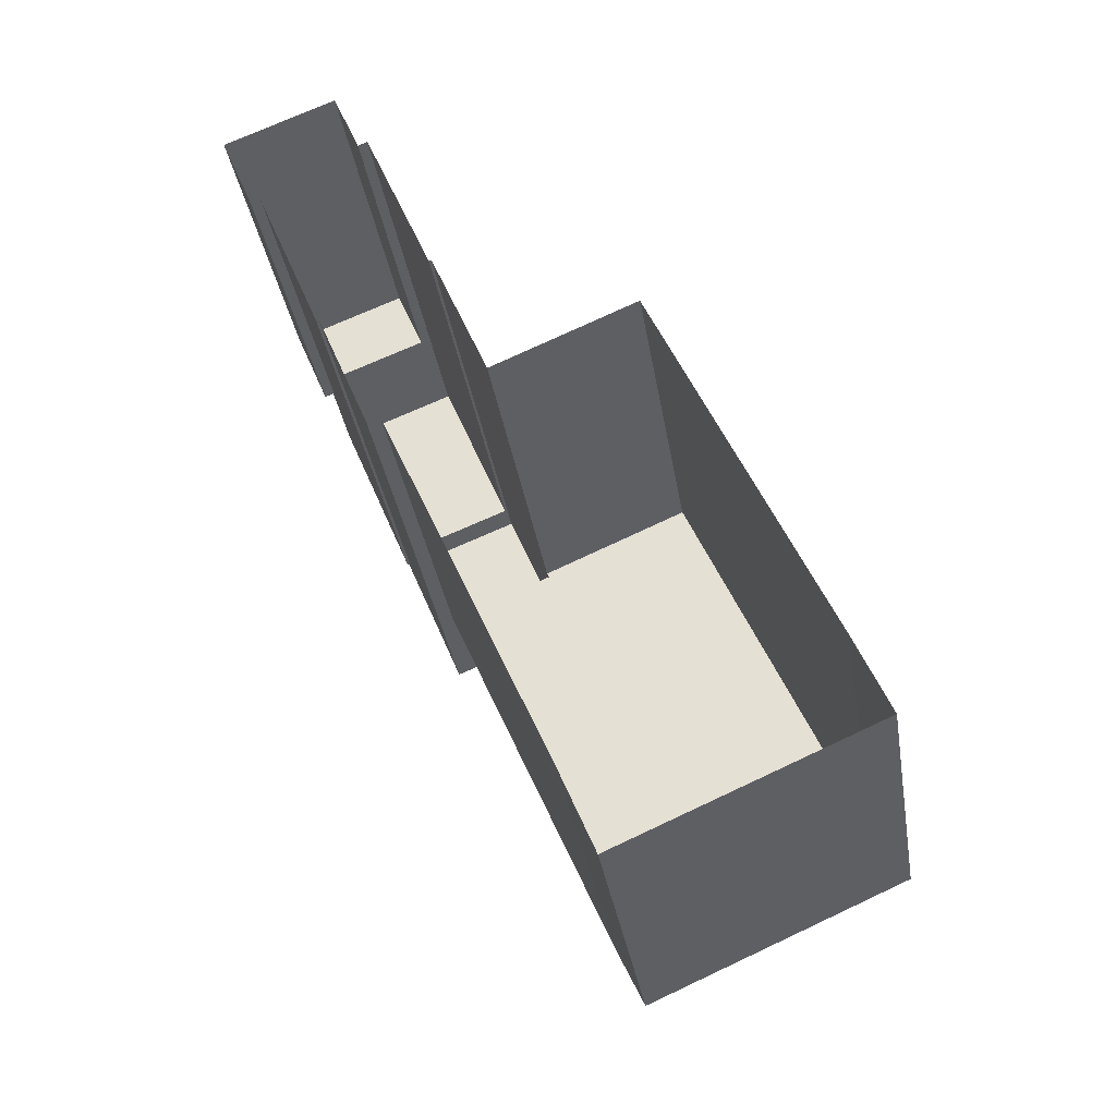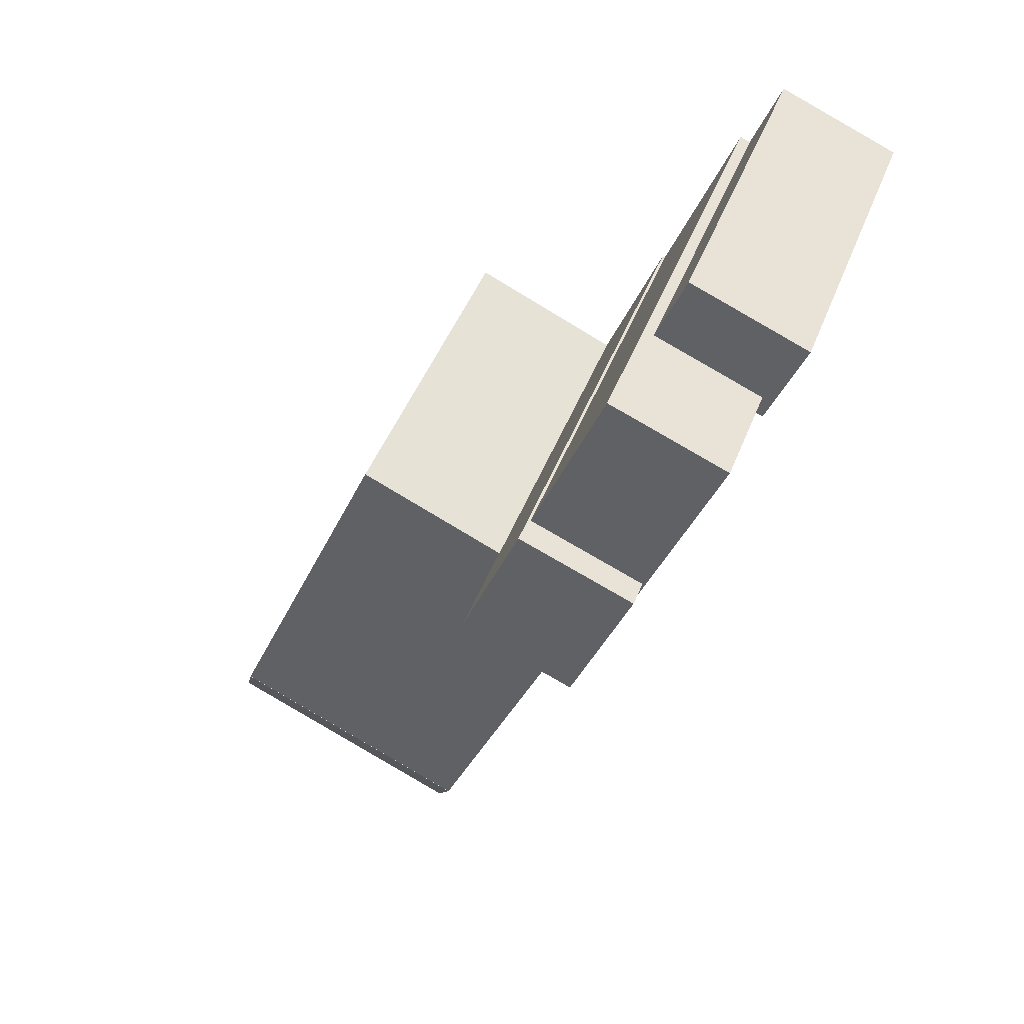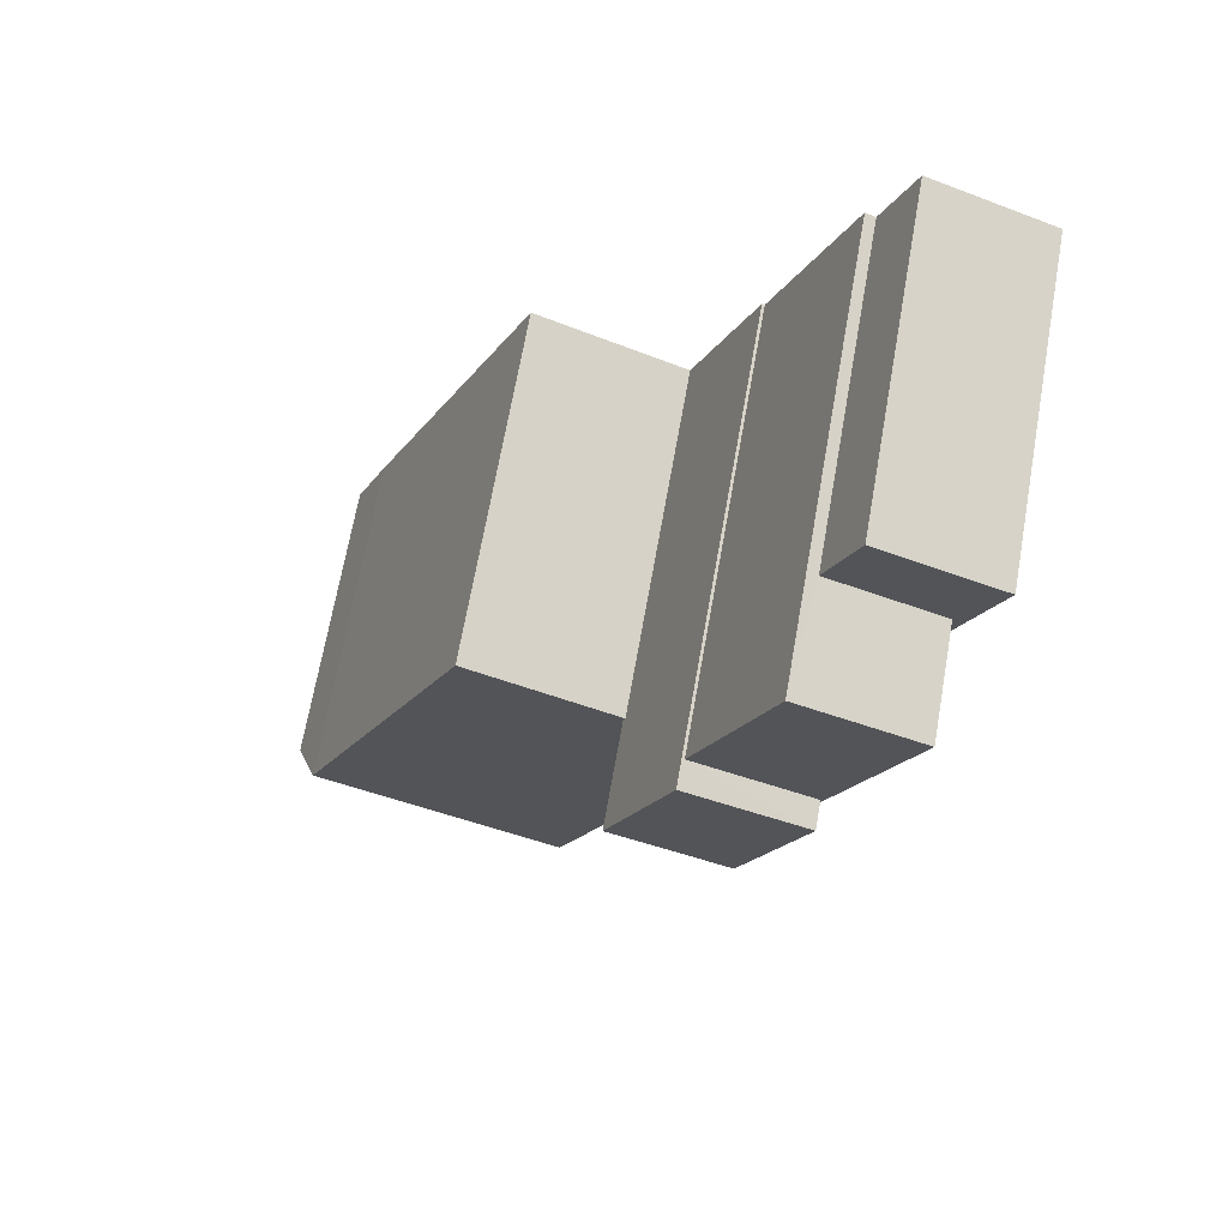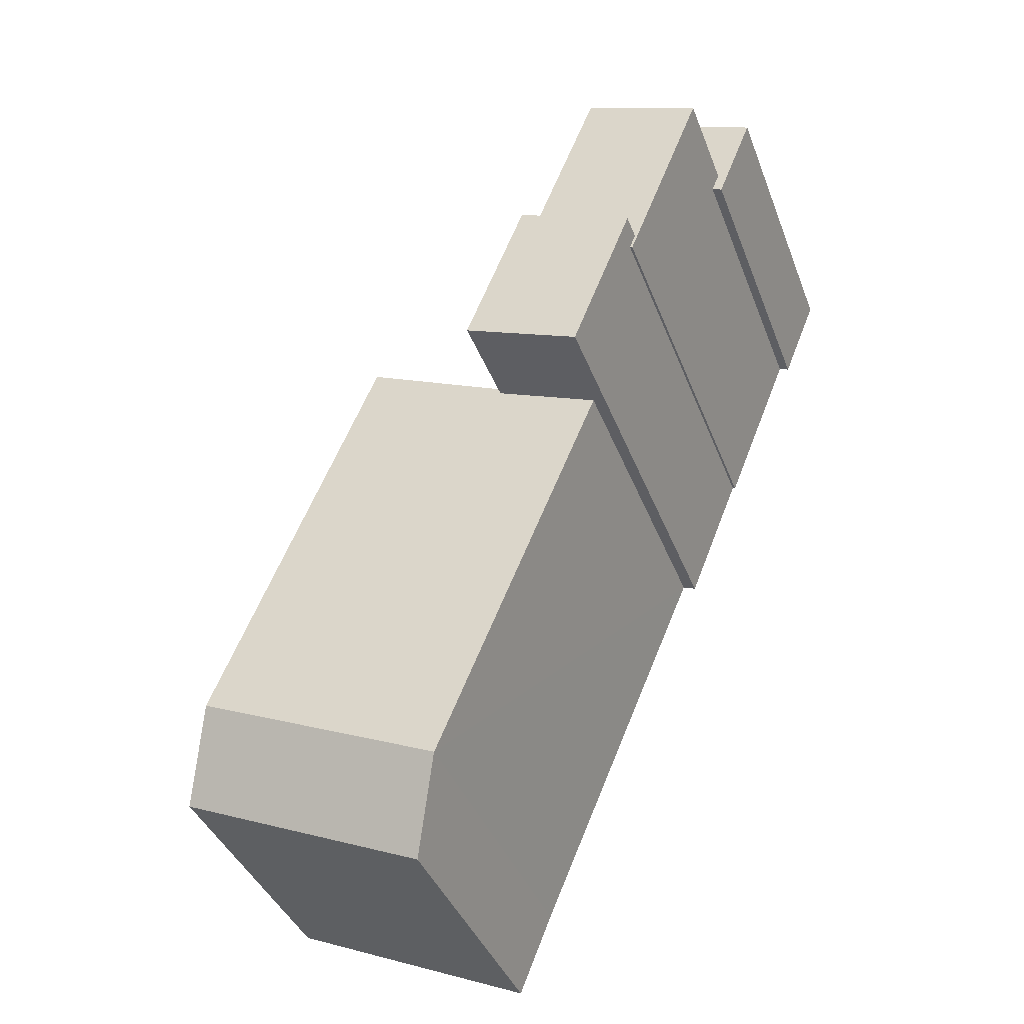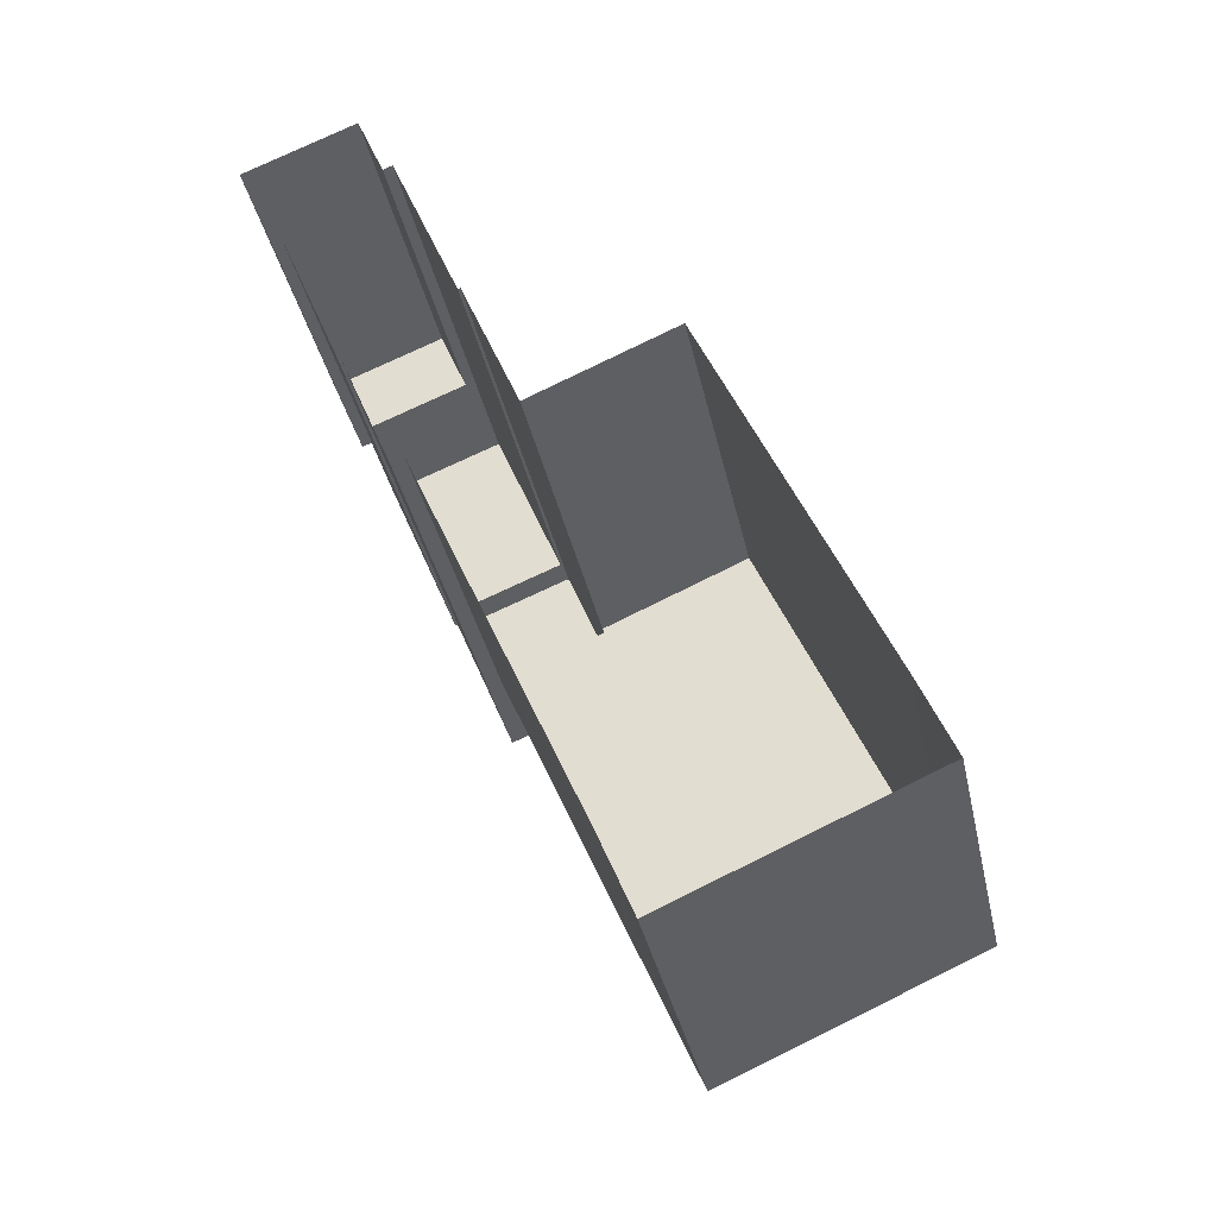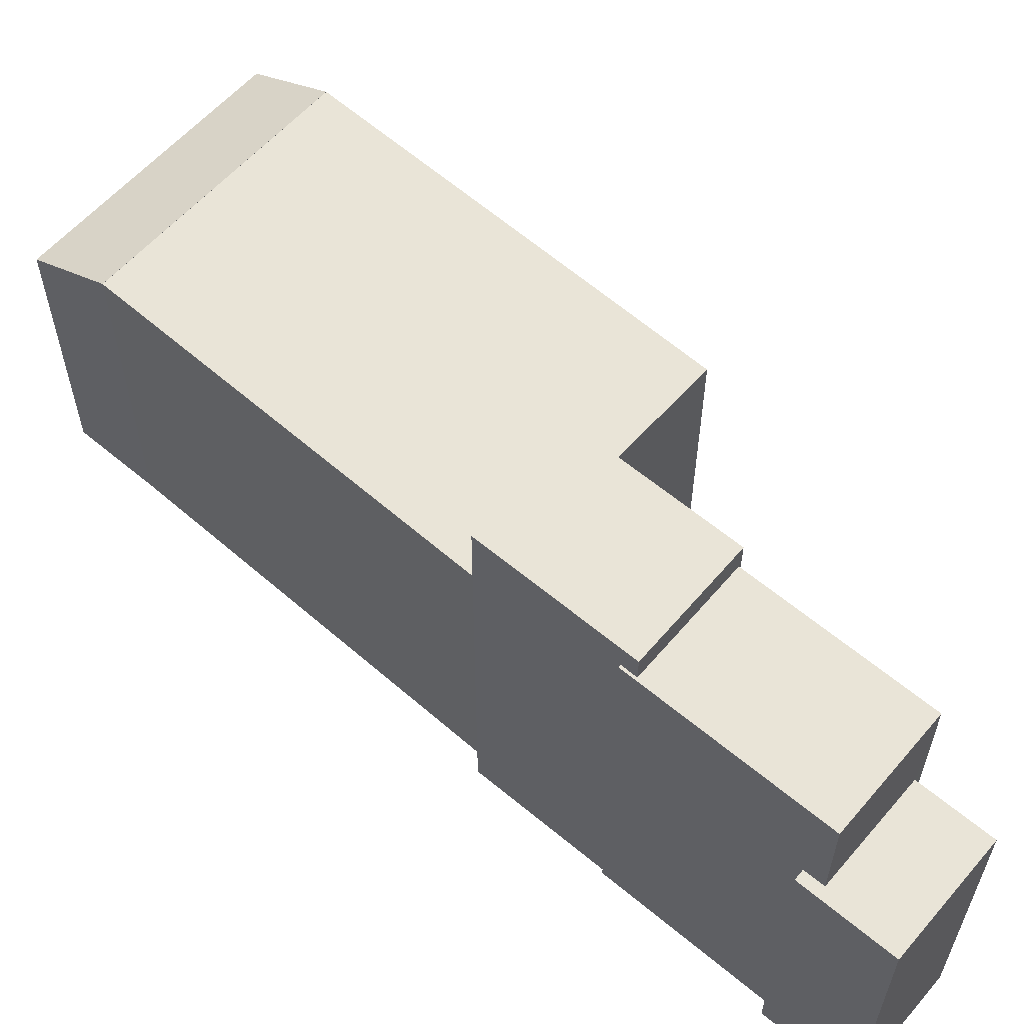
<metadata>
{"format":"obj","ext":"obj","renderer":"f3d","projection":"perspective","resolution":1024,"background":"white","views":[{"elev":-35.4,"azim":-170.7,"up":"+Y"},{"elev":46.2,"azim":20.6,"up":"+Y"},{"elev":68.6,"azim":10.1,"up":"+Y"},{"elev":-39.1,"azim":19.5,"up":"+Y"},{"elev":-36.6,"azim":-168.0,"up":"+Y"},{"elev":61.1,"azim":108.5,"up":"+Z"}]}
</metadata>
<code>
v -6985 -3.709e+04 2.338
v -6985 -3.709e+04 2.338
v -6985 -3.709e+04 10.1
v -6985 -3.709e+04 10.1
v -6988 -3.709e+04 10.11
v -6987 -3.709e+04 10.11
v -6987 -3.709e+04 2.34
v -6988 -3.709e+04 2.34
v -6984 -3.709e+04 10.1
v -6984 -3.709e+04 2.339
v -6985 -3.709e+04 12.69
v -6988 -3.709e+04 12.69
v -6988 -3.709e+04 2.34
v -6985 -3.709e+04 10.1
v -6987 -3.71e+04 2.338
v -6987 -3.71e+04 2.338
v -6987 -3.71e+04 12.69
v -6987 -3.71e+04 12.69
v -6990 -3.71e+04 12.69
v -6990 -3.71e+04 2.339
v -6991 -3.71e+04 13.35
v -6989 -3.71e+04 10.82
v -6989 -3.71e+04 13.35
v -6989 -3.71e+04 2.338
v -6991 -3.71e+04 10.83
v -6989 -3.71e+04 2.338
v -6991 -3.71e+04 10.83
v -6991 -3.71e+04 2.339
v -6990 -3.71e+04 2.339
v -6990 -3.71e+04 13.35
v -6987 -3.71e+04 13.35
v -6987 -3.71e+04 12.69
v -6995 -3.71e+04 2.341
v -6995 -3.71e+04 10.83
v -6993 -3.711e+04 10.82
v -6993 -3.711e+04 2.337
v -6999 -3.711e+04 10.83
v -6999 -3.711e+04 2.34
v -7000 -3.711e+04 2.34
v -7000 -3.711e+04 9.615
v -6999 -3.711e+04 10.83
v -6994 -3.711e+04 2.337
v -6994 -3.711e+04 9.614
v -6993 -3.711e+04 10.83
f 42 39 36
f 28 26 36
f 15 24 26
f 1 10 2
f 36 39 38
f 1 16 15
f 10 8 7
f 28 38 33
f 8 20 13
f 20 28 29
f 28 36 38
f 28 15 26
f 8 10 1
f 20 1 15
f 8 1 20
f 20 15 28
f 1 2 3
f 4 1 3
f 5 6 7
f 8 5 7
f 9 10 7
f 6 9 7
f 3 2 10
f 9 3 10
f 11 5 12
f 12 5 13
f 11 14 5
f 13 5 8
f 15 16 17
f 18 15 17
f 19 12 13
f 20 19 13
f 14 11 4
f 1 4 16
f 16 4 17
f 4 11 17
f 21 22 23
f 23 22 24
f 21 25 22
f 24 22 26
f 25 21 27
f 28 27 29
f 29 27 30
f 27 21 30
f 31 19 30
f 30 19 29
f 31 32 19
f 29 19 20
f 32 31 18
f 15 18 24
f 24 18 23
f 18 31 23
f 27 33 34
f 27 28 33
f 26 35 36
f 26 22 35
f 37 33 38
f 37 34 33
f 39 40 38
f 38 40 37
f 40 41 37
f 40 39 42
f 43 40 42
f 36 43 42
f 35 44 43
f 36 35 43
f 35 41 44
f 35 37 41
f 6 14 9
f 9 14 3
f 6 5 14
f 3 14 4
f 12 32 11
f 11 32 17
f 12 19 32
f 17 32 18
f 31 21 23
f 31 30 21
f 35 22 25
f 35 25 37
f 25 34 37
f 25 27 34
f 44 40 43
f 44 41 40

</code>
